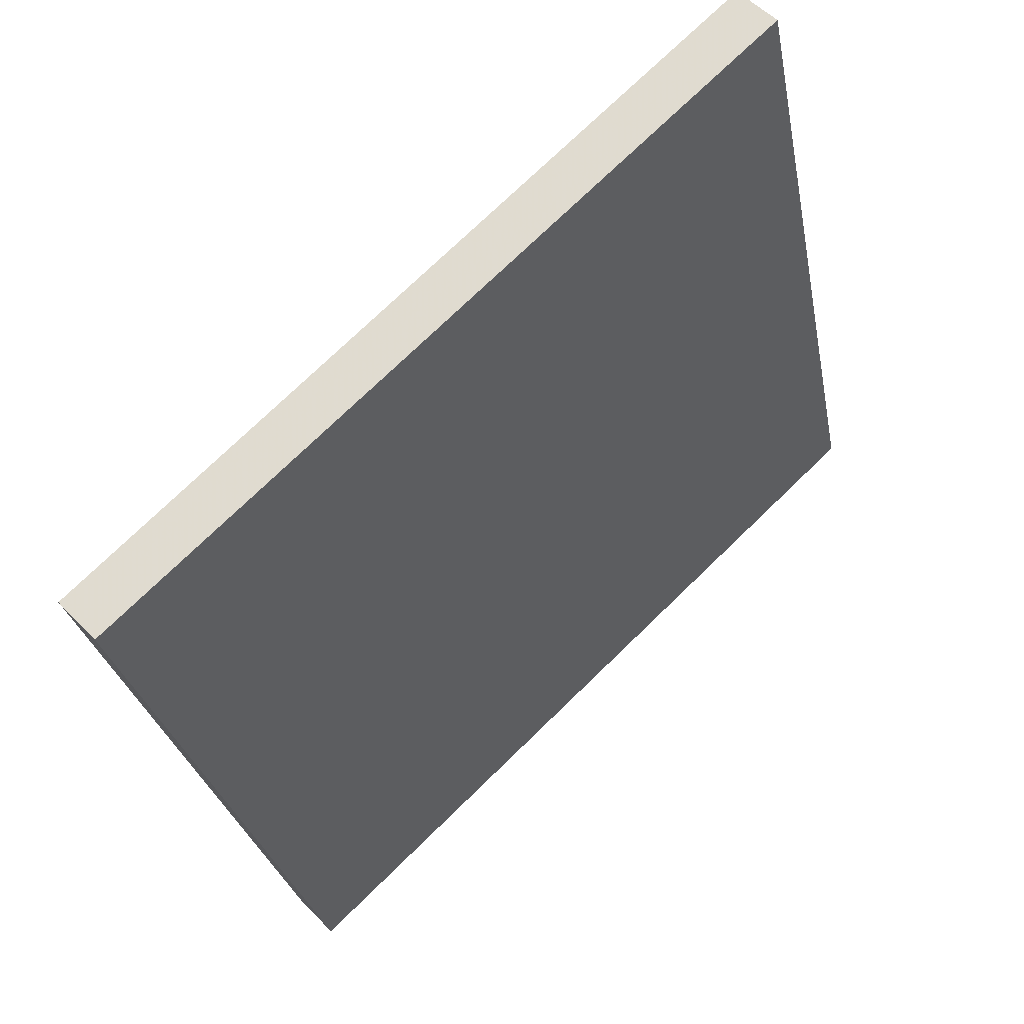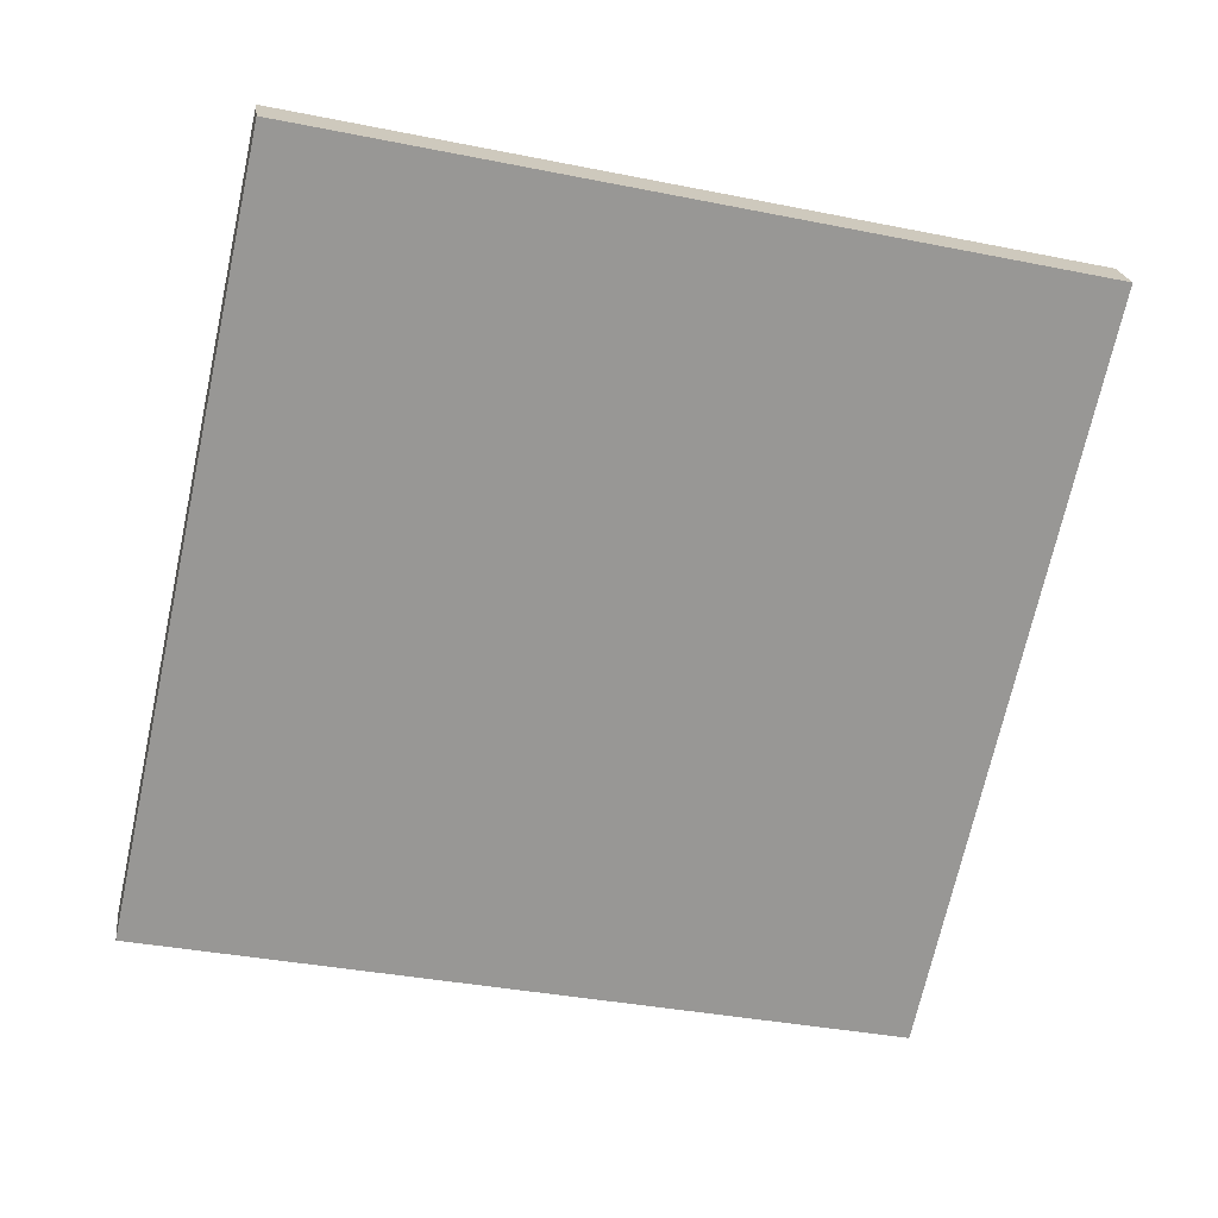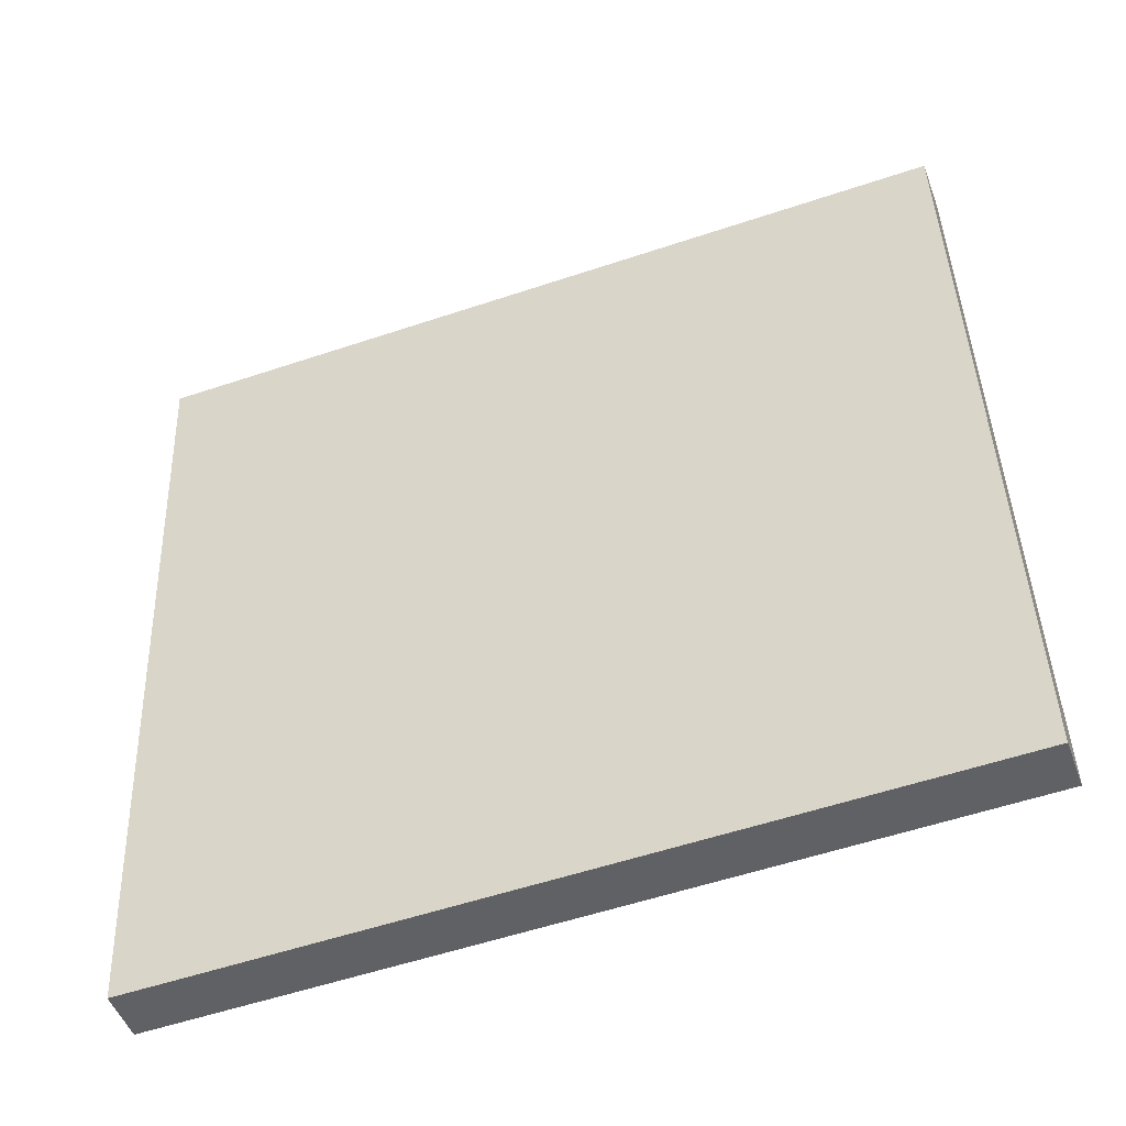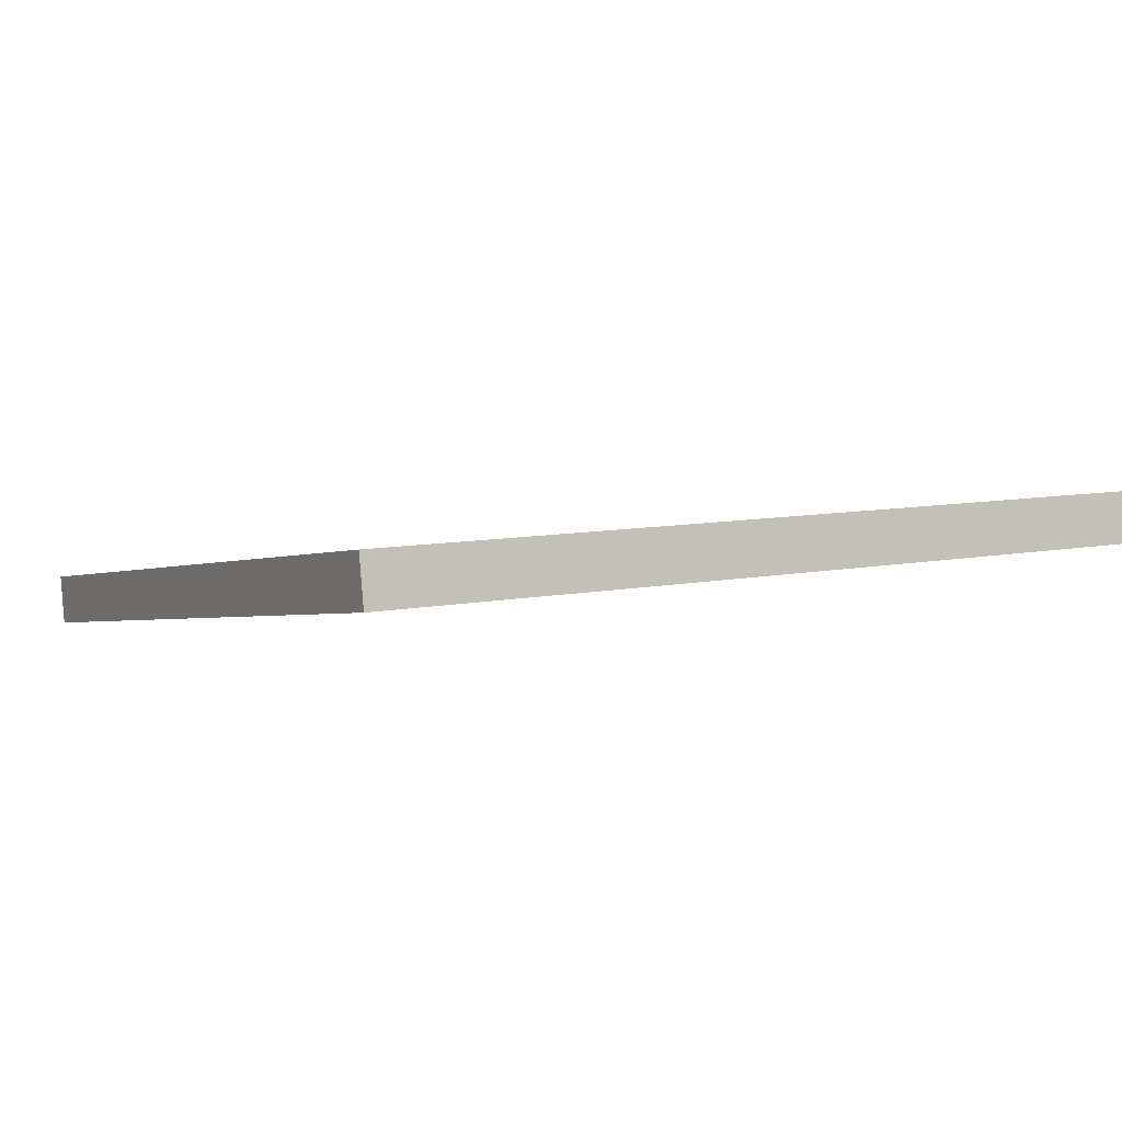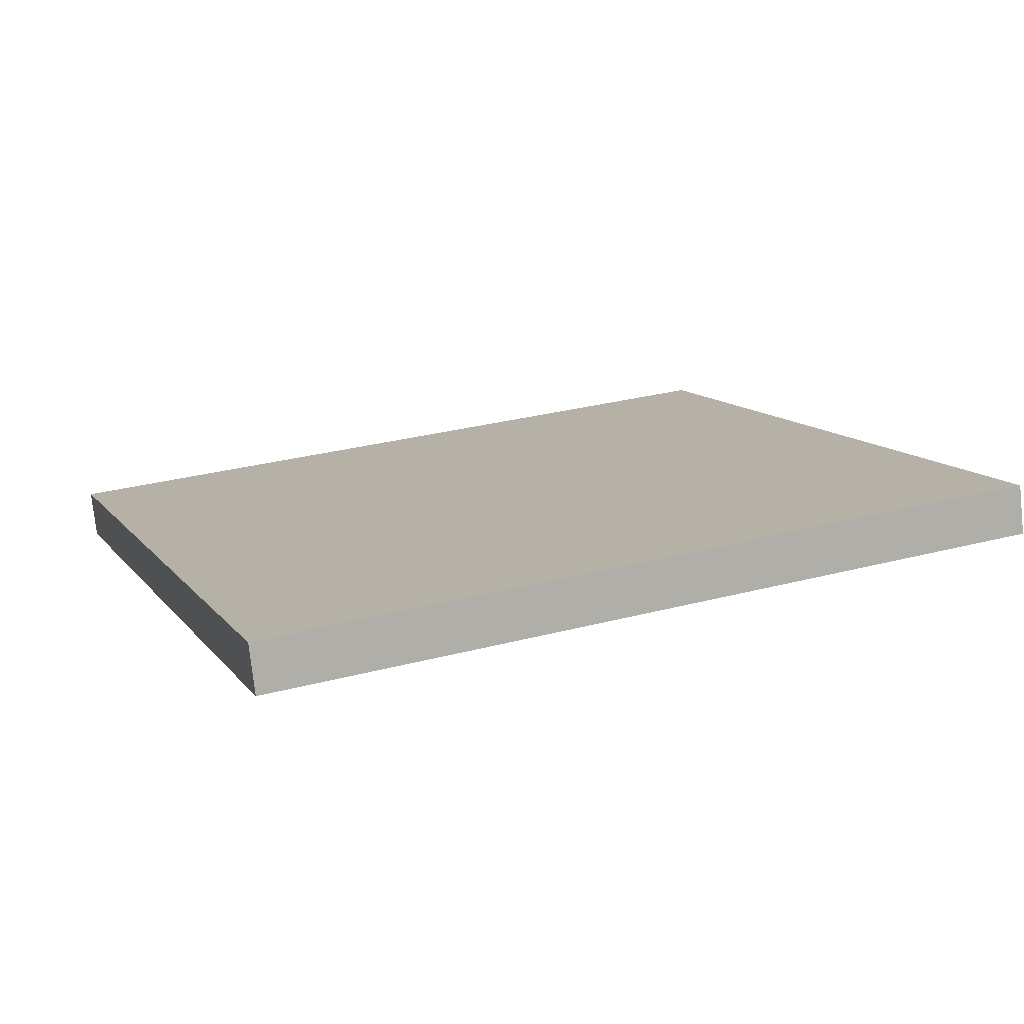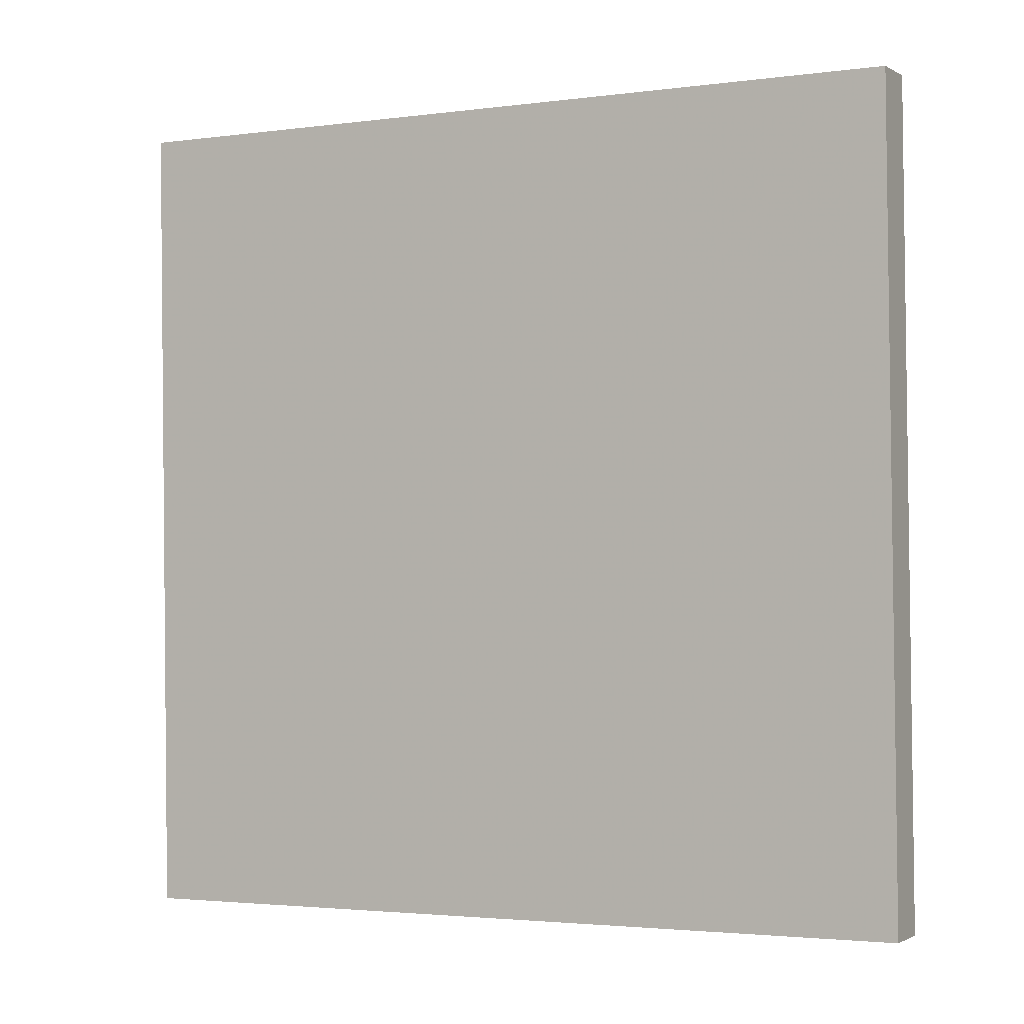
<metadata>
{"format":"obj","ext":"obj","renderer":"f3d","projection":"perspective","resolution":1024,"background":"white","views":[{"elev":65.9,"azim":-52.6,"up":"+Y"},{"elev":-78.2,"azim":-97.2,"up":"+Z"},{"elev":-38.6,"azim":10.5,"up":"+Y"},{"elev":-11.8,"azim":-113.7,"up":"+Z"},{"elev":1.5,"azim":-105.6,"up":"+Z"},{"elev":9.2,"azim":17.7,"up":"+Y"}]}
</metadata>
<code>
o Cube_Cube.001
v -0.7271 -0.8702 -0.03133
v -0.8326 0.7032 -0.3019
v 0.7431 0.8494 -0.06612
v 0.8487 -0.724 0.2044
v -0.7431 -0.8546 0.06612
v -0.8487 0.7189 -0.2044
v 0.7271 0.8651 0.03133
v 0.8326 -0.7083 0.3019
f 5 6 2
f 7 3 2
f 8 4 3
f 5 1 4
f 1 2 3
f 7 6 5
f 1 5 2
f 6 7 2
f 7 8 3
f 8 5 4
f 4 1 3
f 8 7 5

</code>
